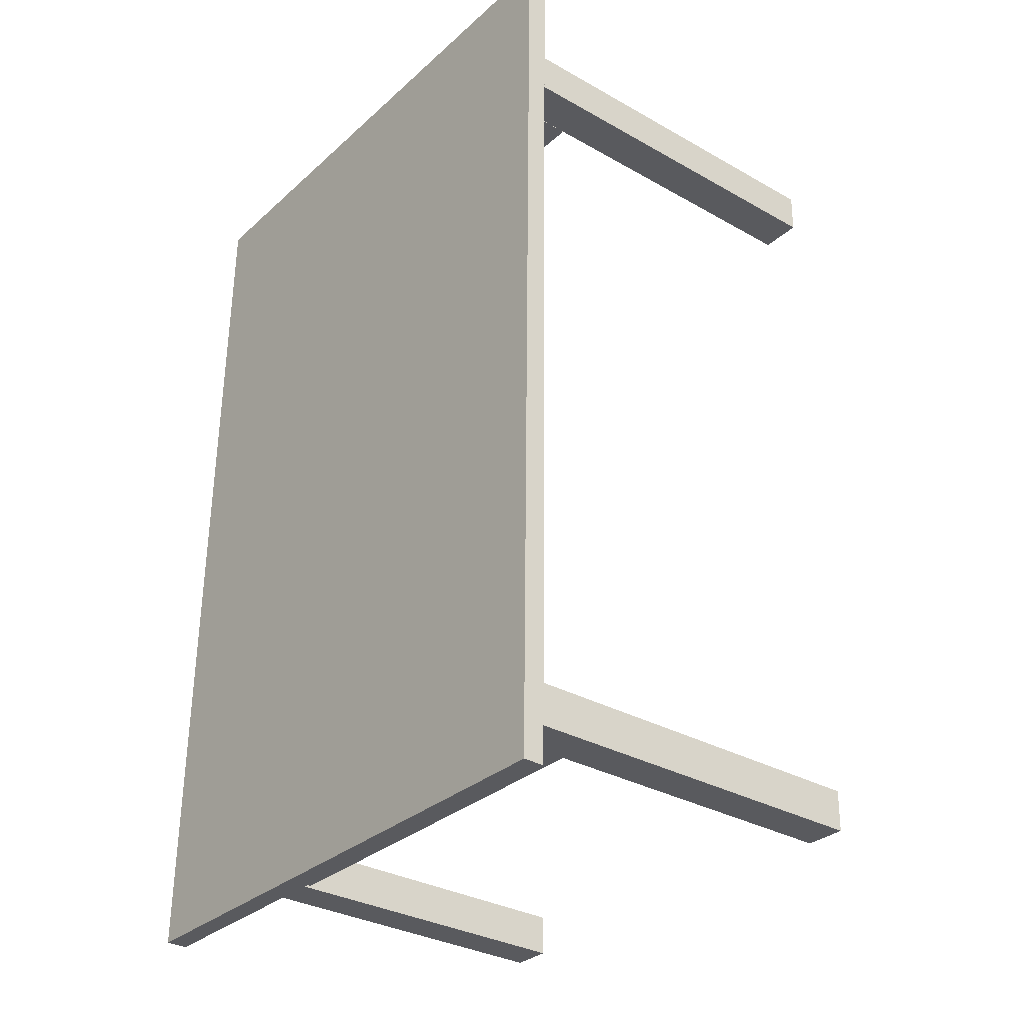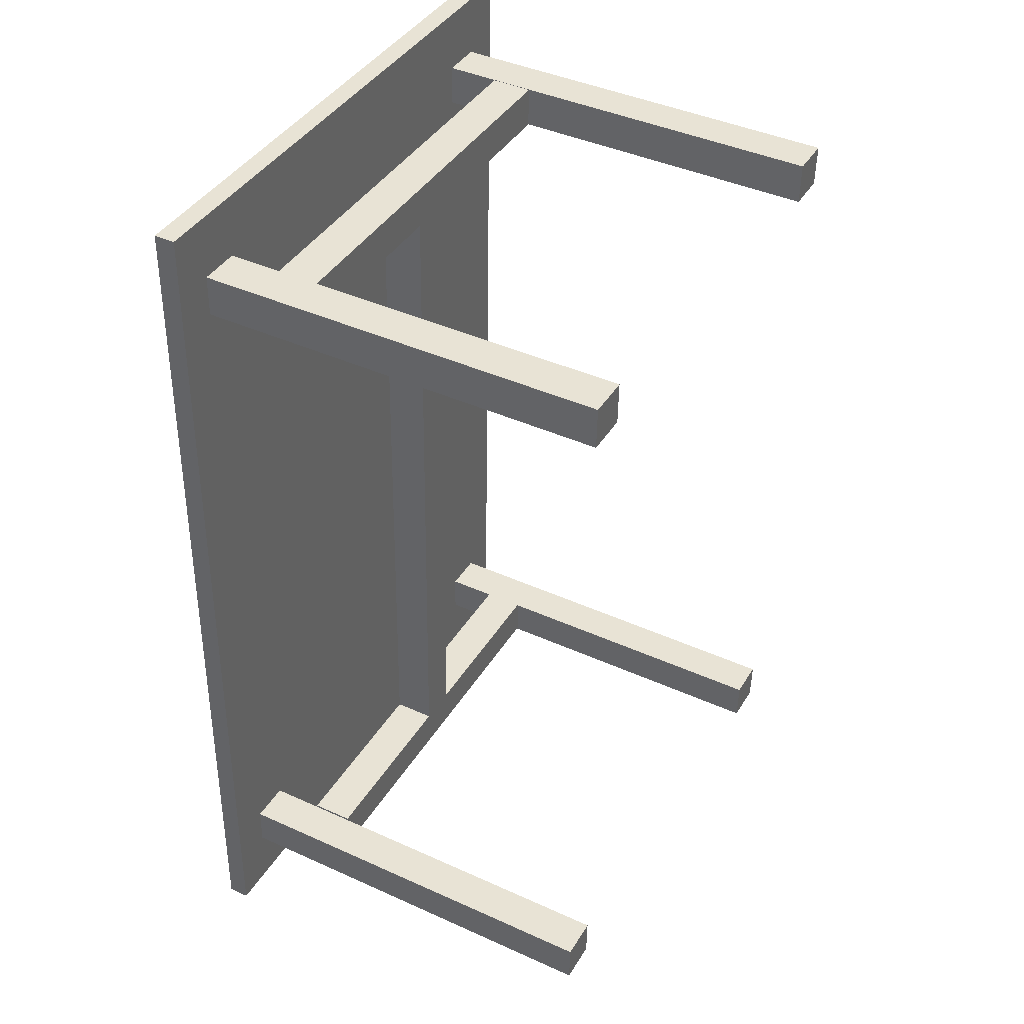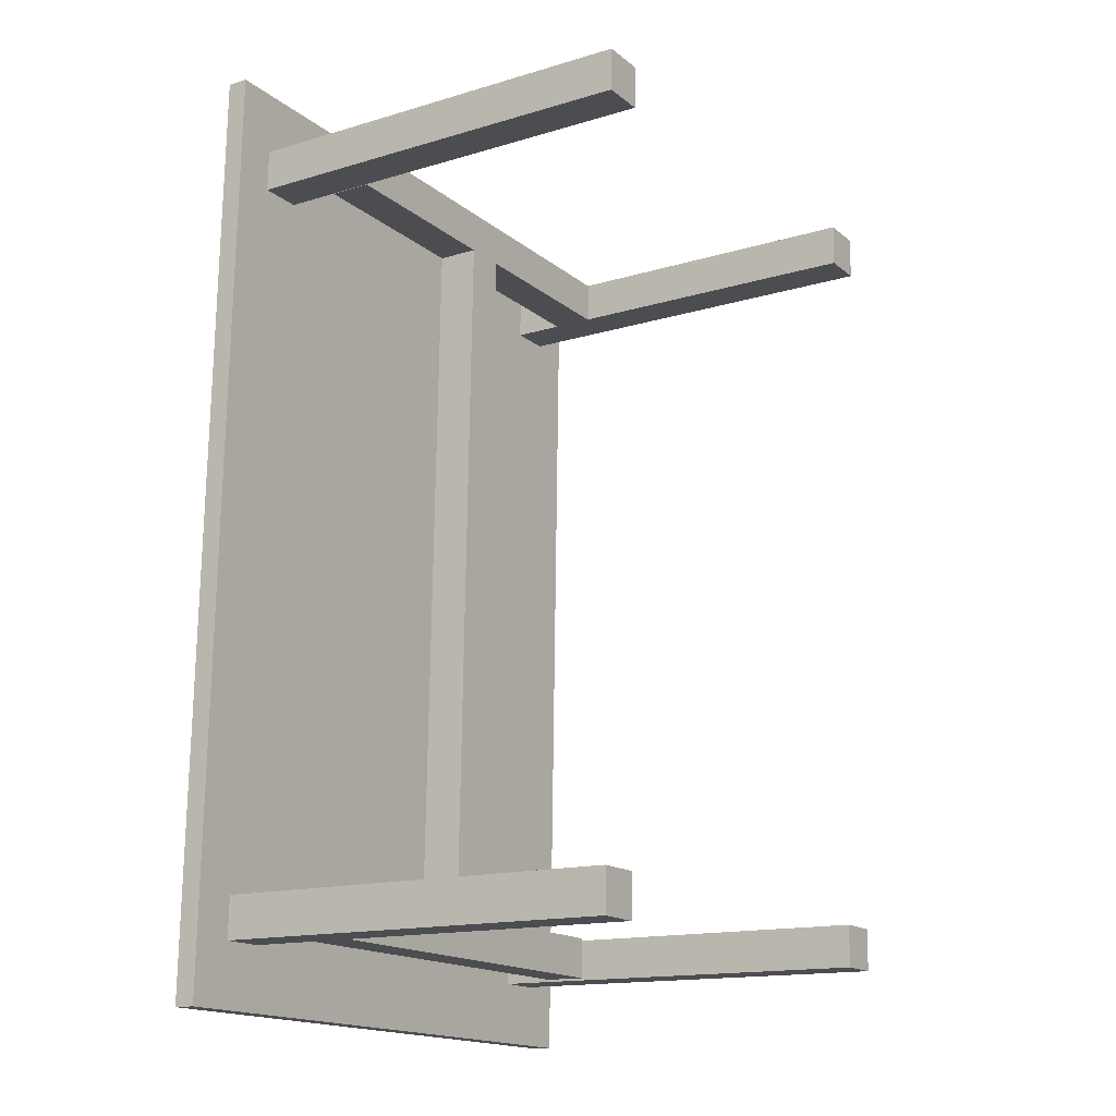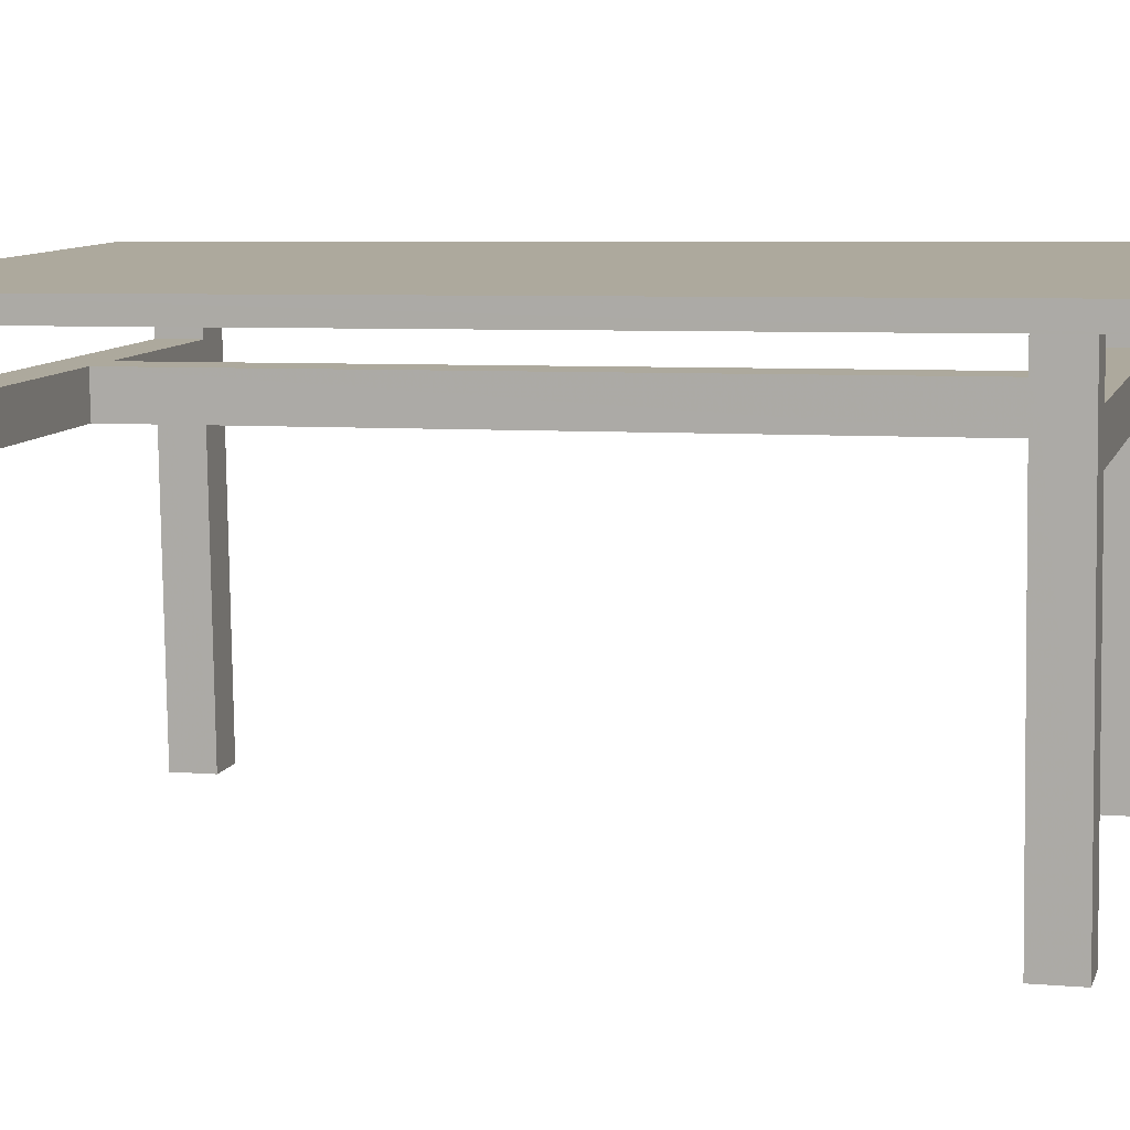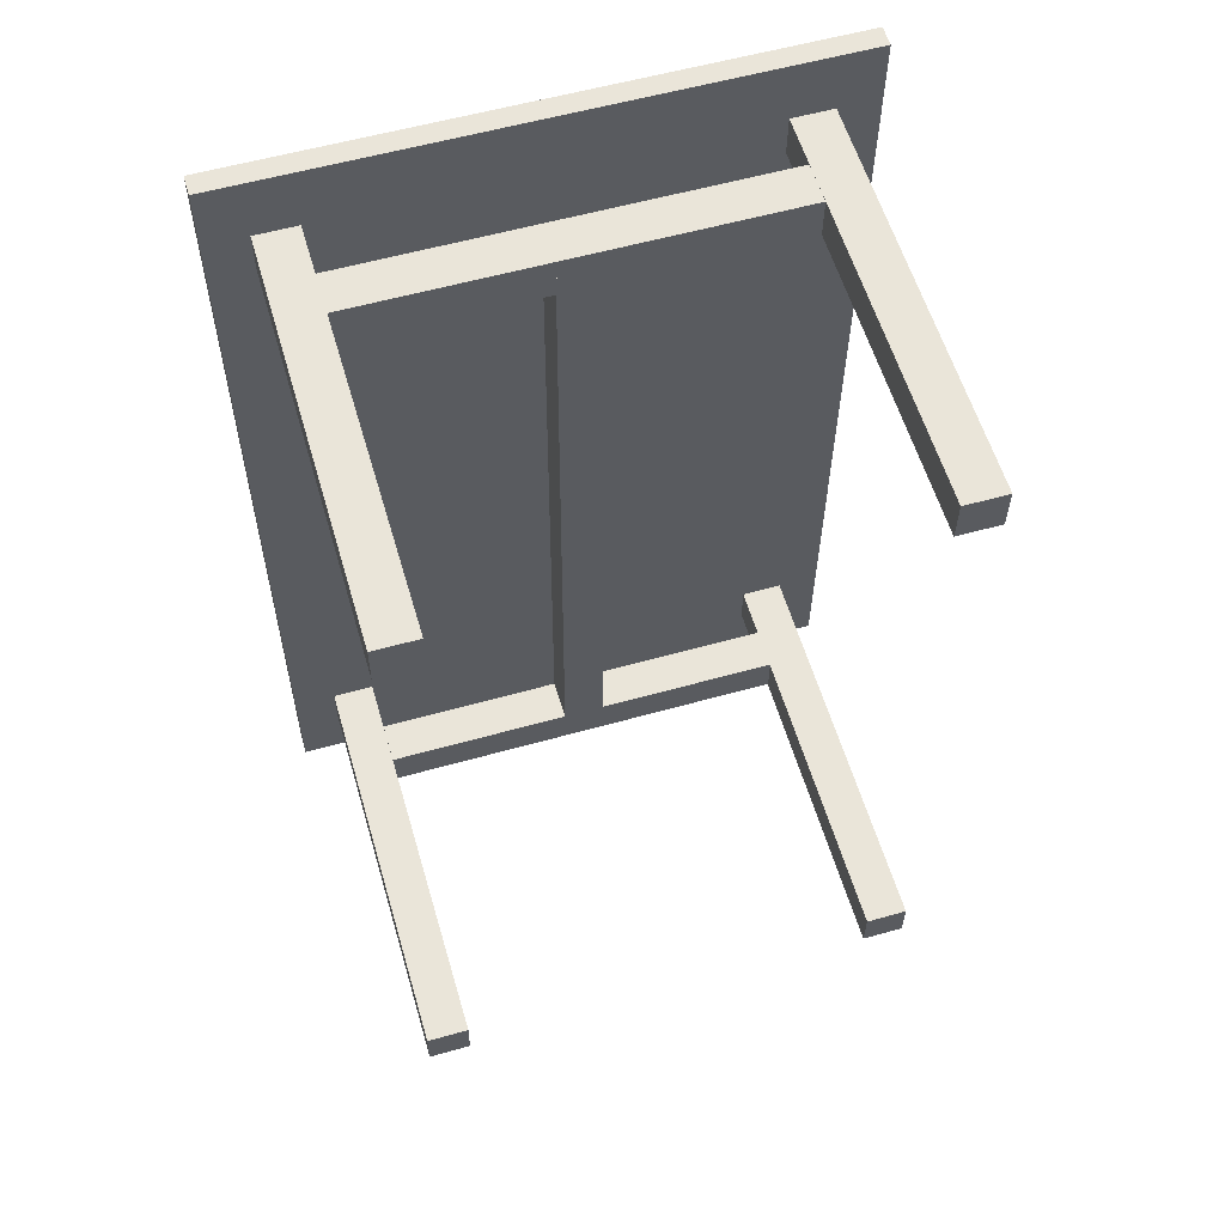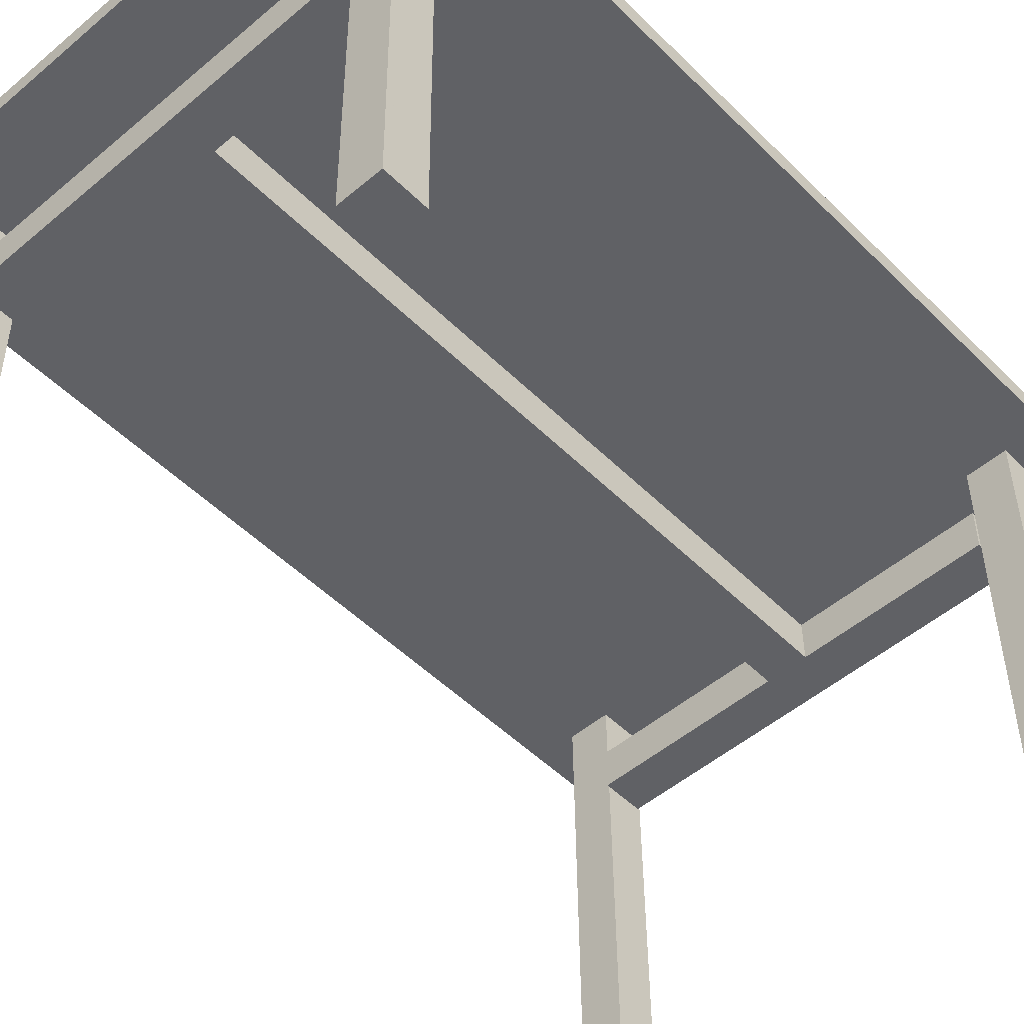
<metadata>
{"format":"obj","ext":"obj","renderer":"f3d","projection":"perspective","resolution":1024,"background":"white","views":[{"elev":-30.8,"azim":51.5,"up":"+Y"},{"elev":40.4,"azim":118.4,"up":"+Y"},{"elev":-16.4,"azim":122.7,"up":"+Y"},{"elev":9.0,"azim":-75.0,"up":"+Z"},{"elev":57.7,"azim":163.5,"up":"+Y"},{"elev":-51.0,"azim":-137.2,"up":"+Z"}]}
</metadata>
<code>
o Stütze
v 0.02829 0.04853 0.0136
v 0.02828 0.04861 0.01929
v -0.02857 0.04848 0.01917
v -0.02856 0.0484 0.01348
v 0.02827 0.05421 0.01353
v 0.02826 0.05429 0.01921
v -0.02857 0.05408 0.0134
v -0.02859 0.05416 0.01909
f 1 2 3 4
f 2 1 5 6
f 7 8 6 5
f 4 3 8 7
f 2 6 8 3
f 5 1 4 7
o Bein_2
v -0.02847 0.04786 -0.02915
v -0.02859 0.04865 0.02769
v -0.03428 0.04863 0.02768
v -0.03416 0.04785 -0.02916
v -0.02848 0.05355 -0.02923
v -0.02861 0.05433 0.02761
v -0.03417 0.05353 -0.02925
v -0.03429 0.05432 0.0276
f 9 10 11 12
f 10 9 13 14
f 15 16 14 13
f 12 11 16 15
f 10 14 16 11
f 13 9 12 15
o Stütze_2
v 0.002925 -0.05096 0.01493
v 0.002914 -0.05088 0.02061
v -0.002772 -0.05089 0.0206
v -0.002758 -0.05097 0.01491
v 0.002697 0.05136 0.01351
v 0.002686 0.05144 0.0192
v -0.002989 0.05135 0.0135
v -0.003 0.05143 0.01918
f 18 22 24 19
f 21 17 20 23
f 17 18 19 20
f 18 17 21 22
f 23 24 22 21
f 20 19 24 23
o Bein_3
v 0.03406 0.048 -0.02902
v 0.03394 0.04879 0.02782
v 0.02826 0.04877 0.02781
v 0.02838 0.04799 -0.02903
v 0.03405 0.05369 -0.0291
v 0.03393 0.05447 0.02775
v 0.02837 0.05367 -0.02911
v 0.02824 0.05446 0.02774
f 25 26 27 28
f 26 25 29 30
f 31 32 30 29
f 28 27 32 31
f 26 30 32 27
f 29 25 28 31
o Bein
v -0.02824 -0.05446 -0.02774
v -0.02837 -0.05367 0.02911
v -0.03405 -0.05369 0.0291
v -0.03393 -0.05447 -0.02775
v -0.02826 -0.04877 -0.02781
v -0.02838 -0.04799 0.02903
v -0.03394 -0.04879 -0.02782
v -0.03406 -0.048 0.02902
f 33 34 35 36
f 34 33 37 38
f 39 40 38 37
f 36 35 40 39
f 34 38 40 35
f 37 33 36 39
o Stütze_1
v 0.02851 -0.05341 0.01501
v 0.0285 -0.05333 0.0207
v -0.02835 -0.05346 0.02058
v -0.02834 -0.05354 0.0149
v 0.0285 -0.04772 0.01494
v 0.02849 -0.04764 0.02062
v -0.02835 -0.04785 0.01481
v -0.02836 -0.04777 0.0205
f 41 42 43 44
f 42 41 45 46
f 47 48 46 45
f 44 43 48 47
f 42 46 48 43
f 45 41 44 47
o Bein_1
v 0.03429 -0.05432 -0.0276
v 0.03417 -0.05353 0.02925
v 0.02848 -0.05355 0.02923
v 0.02861 -0.05433 -0.02761
v 0.03428 -0.04863 -0.02768
v 0.03416 -0.04785 0.02916
v 0.02859 -0.04865 -0.02769
v 0.02847 -0.04786 0.02915
f 49 50 51 52
f 50 49 53 54
f 55 56 54 53
f 52 51 56 55
f 50 54 56 51
f 53 49 52 55
o Platte
v 0.03987 -0.06202 0.03081
v 0.03988 -0.06206 0.02796
v 0.0396 0.06299 0.02623
v 0.03959 0.06303 0.02907
v -0.03971 -0.06225 0.02779
v -0.03972 -0.06221 0.03063
v -0.04 0.06285 0.0289
v -0.03999 0.06281 0.02606
f 58 57 62 61
f 64 63 60 59
f 57 60 63 62
f 59 58 61 64
f 57 58 59 60
f 61 62 63 64

</code>
